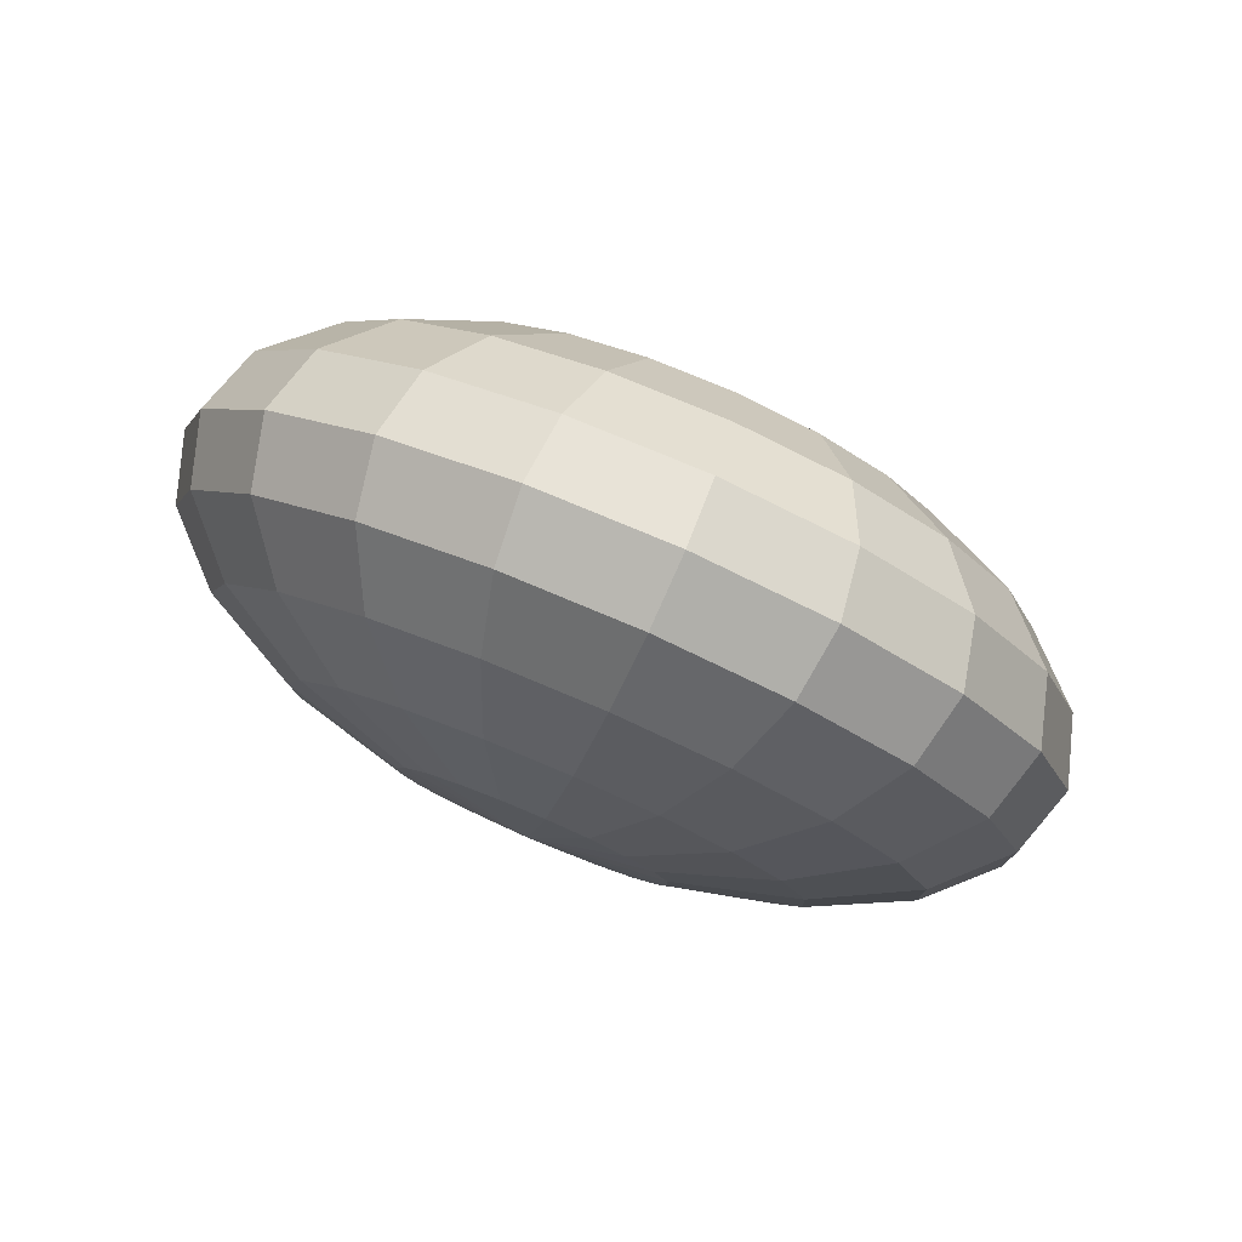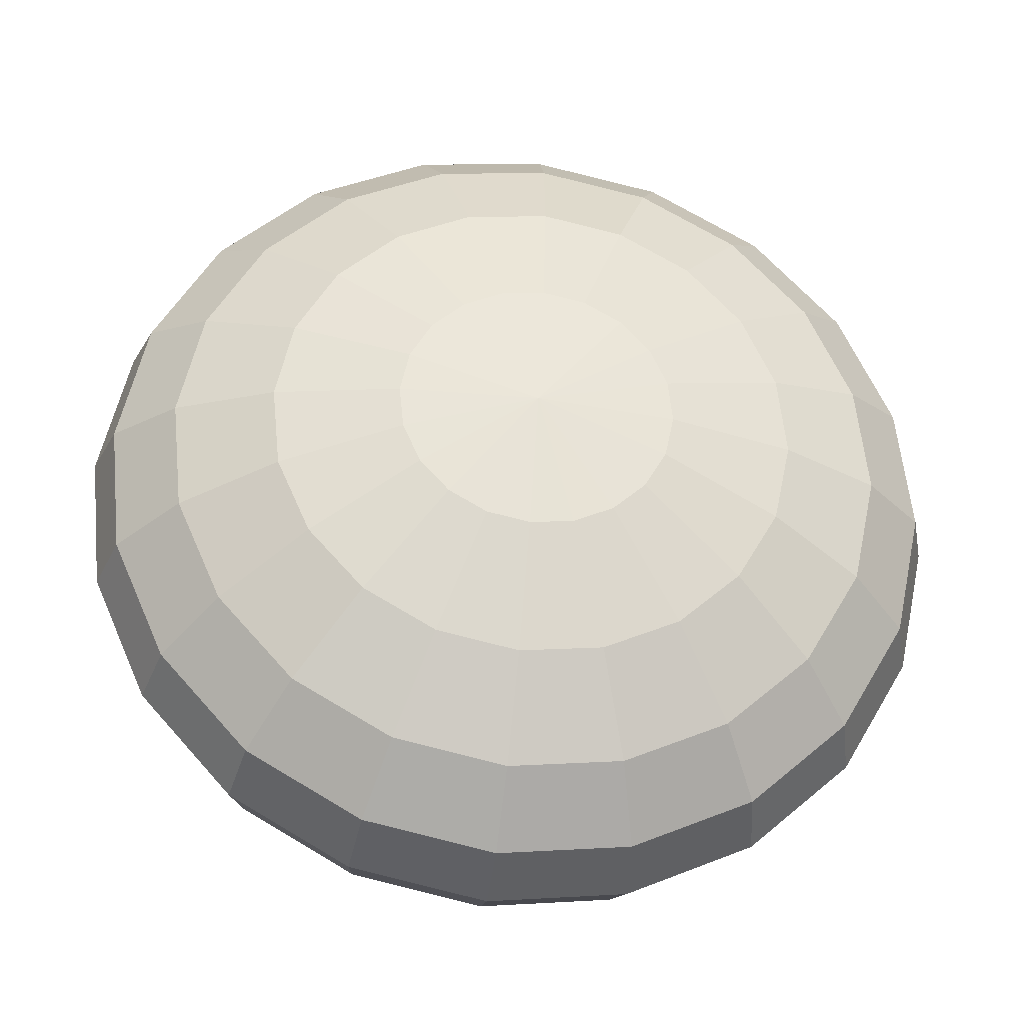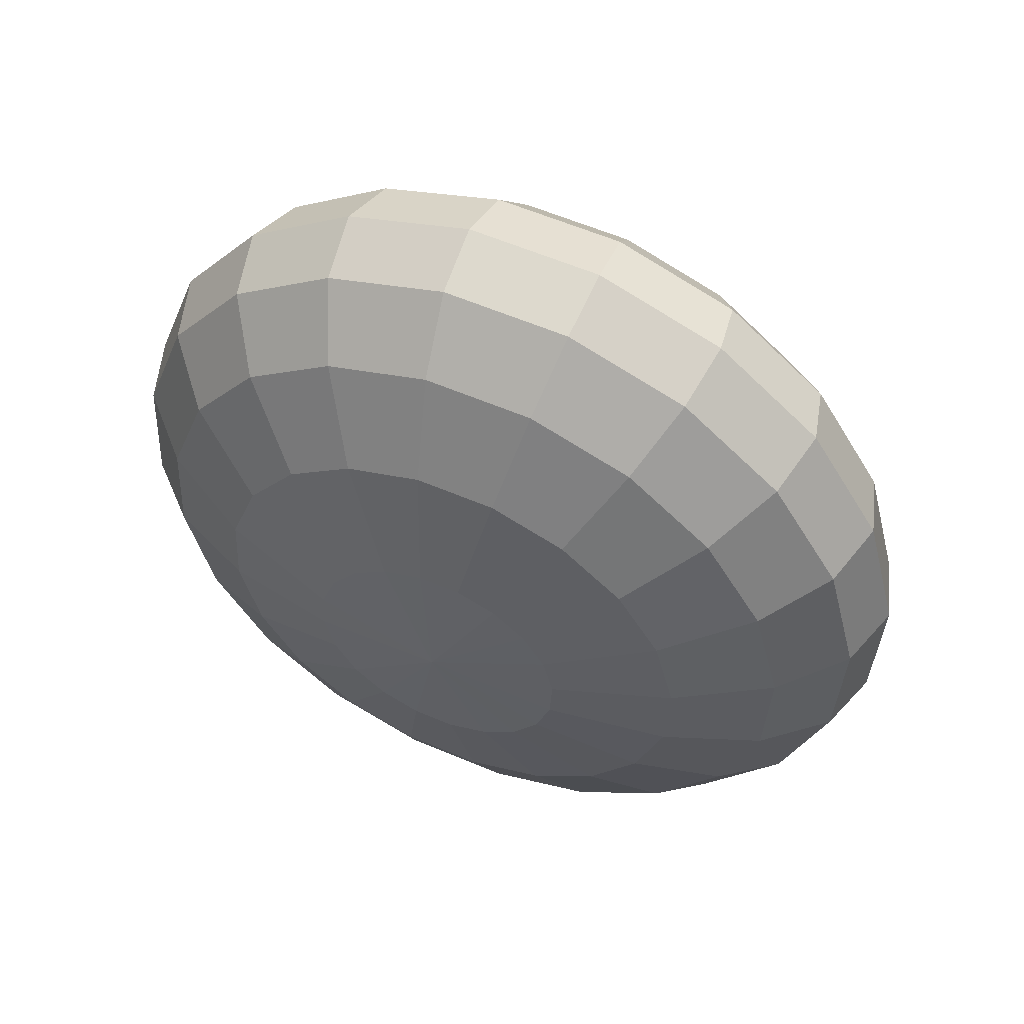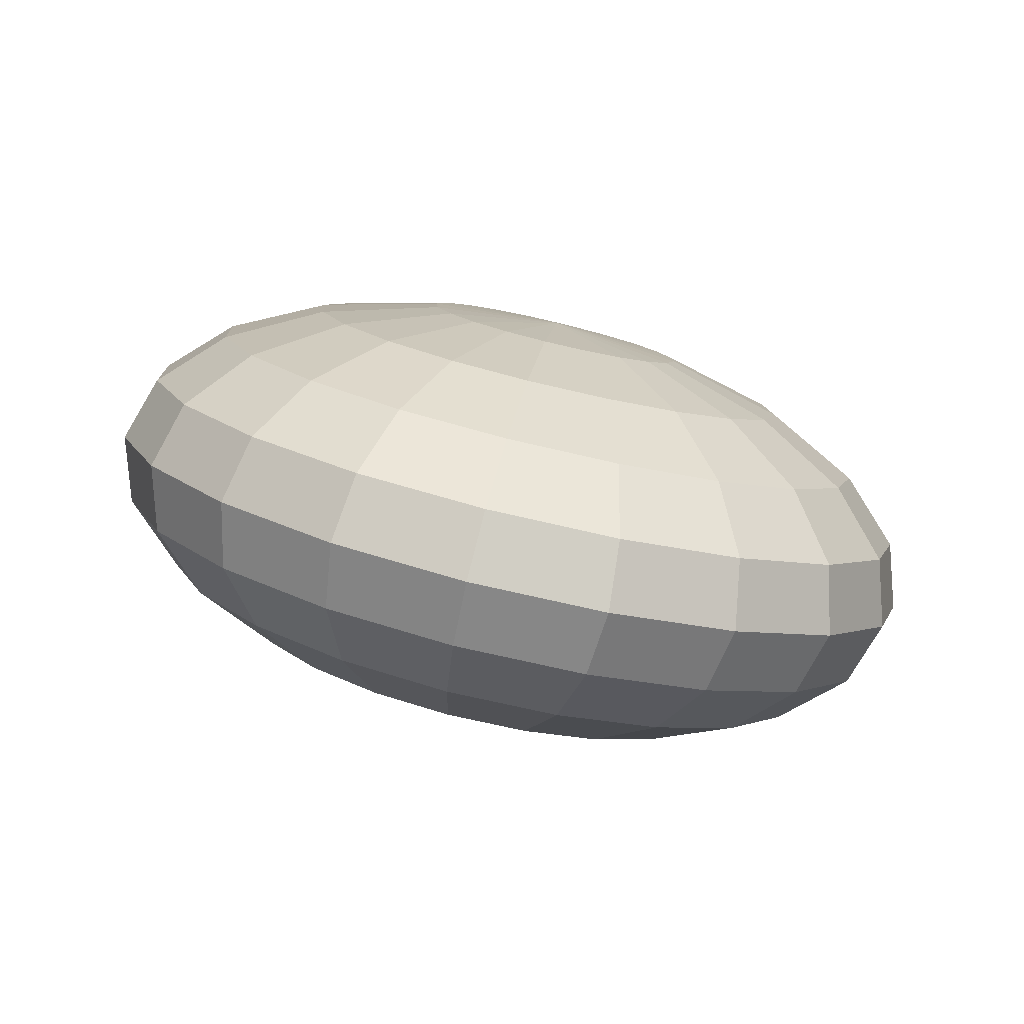
<metadata>
{"format":"obj","ext":"obj","renderer":"f3d","projection":"perspective","resolution":1024,"background":"white","views":[{"elev":0.3,"azim":67.0,"up":"+Z"},{"elev":-56.1,"azim":172.5,"up":"+Y"},{"elev":-46.7,"azim":111.9,"up":"+Z"},{"elev":-11.5,"azim":147.2,"up":"+Z"}]}
</metadata>
<code>
o mesh90/mesh90-geometry#mesh90-geometry
v -0.5819 0.5977 -0.5339
v -0.5765 0.596 -0.5336
v -0.5762 0.5976 -0.5343
v -0.5773 0.5945 -0.5329
v -0.5711 0.597 -0.5355
v -0.5765 0.5991 -0.5351
v -0.5786 0.5934 -0.5324
v -0.5716 0.594 -0.5341
v -0.5716 0.6 -0.5369
v -0.5773 0.6006 -0.5358
v -0.5801 0.5927 -0.5321
v -0.5732 0.5913 -0.5328
v -0.5671 0.5961 -0.5374
v -0.5678 0.6003 -0.5393
v -0.5786 0.6017 -0.5363
v -0.5819 0.5924 -0.532
v -0.5755 0.5891 -0.5318
v -0.5678 0.592 -0.5354
v -0.5732 0.6027 -0.5382
v -0.5801 0.6024 -0.5366
v -0.5836 0.5927 -0.5321
v -0.5786 0.5877 -0.5312
v -0.5699 0.5882 -0.5337
v -0.5653 0.5902 -0.5374
v -0.5644 0.5951 -0.5397
v -0.5699 0.604 -0.541
v -0.5819 0.6027 -0.5367
v -0.5755 0.6049 -0.5392
v -0.5852 0.5934 -0.5324
v -0.5852 0.5877 -0.5312
v -0.5819 0.5872 -0.531
v -0.5732 0.5853 -0.5323
v -0.5653 0.6 -0.5419
v -0.5836 0.6024 -0.5366
v -0.5786 0.6063 -0.5399
v -0.5865 0.5945 -0.5329
v -0.5882 0.5891 -0.5318
v -0.5773 0.5834 -0.5314
v -0.5678 0.5858 -0.5353
v -0.5644 0.5887 -0.5398
v -0.5636 0.5939 -0.5422
v -0.5678 0.6044 -0.544
v -0.5732 0.607 -0.5424
v -0.5852 0.6063 -0.5399
v -0.5852 0.6017 -0.5363
v -0.5819 0.6068 -0.5401
v -0.5773 0.6089 -0.5433
v -0.5873 0.596 -0.5336
v -0.5906 0.5913 -0.5328
v -0.5865 0.5834 -0.5314
v -0.5906 0.5853 -0.5323
v -0.5819 0.5827 -0.5311
v -0.5716 0.5823 -0.5337
v -0.5671 0.5841 -0.5377
v -0.5644 0.599 -0.5446
v -0.5716 0.6079 -0.5456
v -0.5882 0.6049 -0.5392
v -0.5865 0.6006 -0.5358
v -0.5819 0.6096 -0.5436
v -0.5875 0.5976 -0.5343
v -0.5921 0.594 -0.5341
v -0.5939 0.5882 -0.5337
v -0.5765 0.58 -0.5327
v -0.5711 0.5804 -0.536
v -0.5653 0.5878 -0.5425
v -0.5678 0.5834 -0.5405
v -0.5644 0.5927 -0.5448
v -0.5671 0.6036 -0.5468
v -0.5711 0.6073 -0.5485
v -0.5765 0.6101 -0.5467
v -0.5865 0.6089 -0.5433
v -0.5906 0.6027 -0.5382
v -0.5873 0.5991 -0.5351
v -0.5819 0.6109 -0.547
v -0.5819 0.5977 -0.5339
v -0.5927 0.597 -0.5355
v -0.596 0.592 -0.5354
v -0.5873 0.58 -0.5327
v -0.5921 0.5823 -0.5337
v -0.596 0.5858 -0.5353
v -0.5819 0.5793 -0.5323
v -0.5762 0.5781 -0.5349
v -0.5653 0.5976 -0.5471
v -0.5762 0.6097 -0.5496
v -0.5906 0.607 -0.5424
v -0.5939 0.604 -0.541
v -0.5921 0.6 -0.5369
v -0.5967 0.5961 -0.5374
v -0.5985 0.5902 -0.5374
v -0.5716 0.5799 -0.5388
v -0.5678 0.5875 -0.5452
v -0.5699 0.5837 -0.5434
v -0.5671 0.5916 -0.5471
v -0.5678 0.602 -0.5491
v -0.5716 0.6055 -0.5507
v -0.5819 0.6105 -0.55
v -0.5873 0.6101 -0.5467
v -0.596 0.6003 -0.5393
v -0.5819 0.5773 -0.5345
v -0.5875 0.5781 -0.5349
v -0.5927 0.5804 -0.536
v -0.5967 0.5841 -0.5377
v -0.5765 0.5777 -0.5378
v -0.5678 0.5958 -0.549
v -0.5699 0.5995 -0.5508
v -0.5765 0.6077 -0.5518
v -0.5819 0.6085 -0.5522
v -0.5921 0.6079 -0.5456
v -0.5985 0.6 -0.5419
v -0.5993 0.5951 -0.5397
v -0.5993 0.5887 -0.5398
v -0.5732 0.5807 -0.542
v -0.5716 0.5877 -0.5475
v -0.5732 0.585 -0.5463
v -0.5716 0.5938 -0.5503
v -0.5732 0.6025 -0.5522
v -0.5773 0.6044 -0.5531
v -0.5873 0.6077 -0.5518
v -0.5875 0.6097 -0.5496
v -0.596 0.6044 -0.544
v -0.5873 0.5777 -0.5378
v -0.5921 0.5799 -0.5388
v -0.596 0.5834 -0.5405
v -0.5819 0.5769 -0.5374
v -0.5773 0.5788 -0.5411
v -0.5755 0.5829 -0.5452
v -0.5711 0.5908 -0.5489
v -0.5732 0.5965 -0.5516
v -0.5755 0.5987 -0.5526
v -0.5819 0.605 -0.5534
v -0.5927 0.6073 -0.5485
v -0.5993 0.599 -0.5446
v -0.6002 0.5939 -0.5422
v -0.5985 0.5878 -0.5425
v -0.5765 0.5886 -0.5494
v -0.5773 0.5872 -0.5487
v -0.5786 0.5861 -0.5482
v -0.5765 0.5918 -0.5508
v -0.5773 0.5932 -0.5515
v -0.5786 0.6 -0.5533
v -0.5819 0.6005 -0.5535
v -0.5921 0.6055 -0.5507
v -0.5865 0.6044 -0.5531
v -0.5967 0.6036 -0.5468
v -0.5865 0.5788 -0.5411
v -0.5906 0.5807 -0.542
v -0.5939 0.5837 -0.5434
v -0.5819 0.5782 -0.5408
v -0.5786 0.5815 -0.5446
v -0.5762 0.5902 -0.5501
v -0.5801 0.5853 -0.5478
v -0.5786 0.5944 -0.552
v -0.5801 0.5951 -0.5524
v -0.596 0.602 -0.5491
v -0.5985 0.5976 -0.5471
v -0.5993 0.5927 -0.5448
v -0.596 0.5875 -0.5452
v -0.5819 0.59 -0.5505
v -0.5819 0.5953 -0.5525
v -0.5852 0.6 -0.5533
v -0.5906 0.6025 -0.5522
v -0.5852 0.5815 -0.5446
v -0.5882 0.5829 -0.5452
v -0.5906 0.585 -0.5463
v -0.5819 0.581 -0.5444
v -0.5819 0.5851 -0.5477
v -0.5939 0.5995 -0.5508
v -0.5967 0.5916 -0.5471
v -0.5921 0.5877 -0.5475
v -0.5836 0.5853 -0.5478
v -0.5836 0.5951 -0.5524
v -0.5882 0.5987 -0.5526
v -0.596 0.5958 -0.549
v -0.5852 0.5861 -0.5482
v -0.5865 0.5872 -0.5487
v -0.5852 0.5944 -0.552
v -0.5906 0.5965 -0.5516
v -0.5921 0.5938 -0.5503
v -0.5927 0.5908 -0.5489
v -0.5873 0.5886 -0.5494
v -0.5865 0.5932 -0.5515
v -0.5873 0.5918 -0.5508
v -0.5875 0.5902 -0.5501
v -0.5819 0.59 -0.5505
f 1 2 3
f 3 2 1
f 1 4 2
f 2 4 1
f 2 5 3
f 3 5 2
f 6 1 3
f 3 1 6
f 1 7 4
f 4 7 1
f 4 8 2
f 2 8 4
f 5 2 8
f 8 2 5
f 9 3 5
f 5 3 9
f 10 1 6
f 6 1 10
f 3 9 6
f 6 9 3
f 1 11 7
f 7 11 1
f 7 12 4
f 4 12 7
f 8 4 12
f 12 4 8
f 8 13 5
f 5 13 8
f 5 14 9
f 9 14 5
f 15 1 10
f 10 1 15
f 9 10 6
f 6 10 9
f 1 16 11
f 11 16 1
f 11 17 7
f 7 17 11
f 12 7 17
f 17 7 12
f 12 18 8
f 8 18 12
f 13 8 18
f 18 8 13
f 14 5 13
f 13 5 14
f 14 19 9
f 9 19 14
f 20 1 15
f 15 1 20
f 19 15 10
f 10 15 19
f 10 9 19
f 19 9 10
f 1 21 16
f 16 21 1
f 16 22 11
f 11 22 16
f 17 11 22
f 22 11 17
f 17 23 12
f 12 23 17
f 18 12 23
f 23 12 18
f 24 13 18
f 18 13 24
f 25 14 13
f 13 14 25
f 19 14 26
f 26 14 19
f 27 1 20
f 20 1 27
f 28 20 15
f 15 20 28
f 15 19 28
f 28 19 15
f 1 29 21
f 21 29 1
f 30 16 21
f 21 16 30
f 22 16 31
f 31 16 22
f 22 32 17
f 17 32 22
f 23 17 32
f 32 17 23
f 23 24 18
f 18 24 23
f 13 24 25
f 25 24 13
f 14 25 33
f 33 25 14
f 33 26 14
f 14 26 33
f 26 28 19
f 19 28 26
f 27 34 1
f 1 34 27
f 35 27 20
f 20 27 35
f 20 28 35
f 35 28 20
f 1 36 29
f 29 36 1
f 37 21 29
f 29 21 37
f 16 30 31
f 31 30 16
f 21 37 30
f 30 37 21
f 31 38 22
f 22 38 31
f 32 22 38
f 38 22 32
f 32 39 23
f 23 39 32
f 24 23 39
f 39 23 24
f 40 25 24
f 24 25 40
f 41 33 25
f 25 33 41
f 26 33 42
f 42 33 26
f 28 26 43
f 43 26 28
f 27 44 34
f 34 44 27
f 34 45 1
f 1 45 34
f 27 35 46
f 46 35 27
f 28 47 35
f 35 47 28
f 1 48 36
f 36 48 1
f 49 29 36
f 36 29 49
f 29 49 37
f 37 49 29
f 50 31 30
f 30 31 50
f 51 30 37
f 37 30 51
f 38 31 52
f 52 31 38
f 38 53 32
f 32 53 38
f 39 32 53
f 53 32 39
f 54 24 39
f 39 24 54
f 25 40 41
f 41 40 25
f 24 54 40
f 40 54 24
f 33 41 55
f 55 41 33
f 55 42 33
f 33 42 55
f 56 26 42
f 42 26 56
f 26 56 43
f 43 56 26
f 47 28 43
f 43 28 47
f 44 27 46
f 46 27 44
f 57 34 44
f 44 34 57
f 34 57 45
f 45 57 34
f 45 58 1
f 1 58 45
f 35 59 46
f 46 59 35
f 59 35 47
f 47 35 59
f 1 60 48
f 48 60 1
f 61 36 48
f 48 36 61
f 36 61 49
f 49 61 36
f 62 37 49
f 49 37 62
f 31 50 52
f 52 50 31
f 30 51 50
f 50 51 30
f 37 62 51
f 51 62 37
f 52 63 38
f 38 63 52
f 53 38 63
f 63 38 53
f 64 39 53
f 53 39 64
f 39 64 54
f 54 64 39
f 65 41 40
f 40 41 65
f 66 40 54
f 54 40 66
f 67 55 41
f 41 55 67
f 42 55 68
f 68 55 42
f 42 69 56
f 56 69 42
f 70 43 56
f 56 43 70
f 43 70 47
f 47 70 43
f 59 44 46
f 46 44 59
f 71 57 44
f 44 57 71
f 72 45 57
f 57 45 72
f 45 72 58
f 58 72 45
f 58 73 1
f 1 73 58
f 47 74 59
f 59 74 47
f 60 1 75
f 75 1 60
f 76 48 60
f 60 48 76
f 48 76 61
f 61 76 48
f 77 49 61
f 61 49 77
f 49 77 62
f 62 77 49
f 78 52 50
f 50 52 78
f 79 50 51
f 51 50 79
f 80 51 62
f 62 51 80
f 63 52 81
f 81 52 63
f 82 53 63
f 63 53 82
f 53 82 64
f 64 82 53
f 64 66 54
f 54 66 64
f 41 65 67
f 67 65 41
f 40 66 65
f 65 66 40
f 55 67 83
f 83 67 55
f 83 68 55
f 55 68 83
f 69 42 68
f 68 42 69
f 84 56 69
f 69 56 84
f 56 84 70
f 70 84 56
f 74 47 70
f 70 47 74
f 44 59 71
f 71 59 44
f 57 71 85
f 85 71 57
f 57 86 72
f 72 86 57
f 87 58 72
f 72 58 87
f 58 87 73
f 73 87 58
f 73 75 1
f 1 75 73
f 74 71 59
f 59 71 74
f 73 60 75
f 75 60 73
f 60 87 76
f 76 87 60
f 88 61 76
f 76 61 88
f 61 88 77
f 77 88 61
f 89 62 77
f 77 62 89
f 52 78 81
f 81 78 52
f 50 79 78
f 78 79 50
f 51 80 79
f 79 80 51
f 62 89 80
f 80 89 62
f 81 82 63
f 63 82 81
f 82 90 64
f 64 90 82
f 66 64 90
f 90 64 66
f 91 67 65
f 65 67 91
f 92 65 66
f 66 65 92
f 93 83 67
f 67 83 93
f 68 83 94
f 94 83 68
f 94 69 68
f 68 69 94
f 95 84 69
f 69 84 95
f 96 70 84
f 84 70 96
f 70 96 74
f 74 96 70
f 97 85 71
f 71 85 97
f 86 57 85
f 85 57 86
f 98 72 86
f 86 72 98
f 72 98 87
f 87 98 72
f 87 60 73
f 73 60 87
f 71 74 97
f 97 74 71
f 98 76 87
f 87 76 98
f 76 98 88
f 88 98 76
f 88 89 77
f 77 89 88
f 78 99 81
f 81 99 78
f 79 100 78
f 78 100 79
f 80 101 79
f 79 101 80
f 89 102 80
f 80 102 89
f 82 81 99
f 99 81 82
f 90 82 103
f 103 82 90
f 90 92 66
f 66 92 90
f 67 91 93
f 93 91 67
f 65 92 91
f 91 92 65
f 83 93 104
f 104 93 83
f 83 105 94
f 94 105 83
f 69 94 95
f 95 94 69
f 84 95 106
f 106 95 84
f 84 107 96
f 96 107 84
f 96 97 74
f 74 97 96
f 85 97 108
f 108 97 85
f 108 86 85
f 85 86 108
f 86 109 98
f 98 109 86
f 98 110 88
f 88 110 98
f 89 88 110
f 110 88 89
f 99 78 100
f 100 78 99
f 100 79 101
f 101 79 100
f 101 80 102
f 102 80 101
f 102 89 111
f 111 89 102
f 99 103 82
f 82 103 99
f 103 112 90
f 90 112 103
f 92 90 112
f 112 90 92
f 113 93 91
f 91 93 113
f 114 91 92
f 92 91 114
f 93 115 104
f 104 115 93
f 105 83 104
f 104 83 105
f 116 94 105
f 105 94 116
f 94 116 95
f 95 116 94
f 95 117 106
f 106 117 95
f 107 84 106
f 106 84 107
f 118 96 107
f 107 96 118
f 97 96 119
f 119 96 97
f 119 108 97
f 97 108 119
f 86 108 120
f 120 108 86
f 109 86 120
f 120 86 109
f 110 98 109
f 109 98 110
f 110 111 89
f 89 111 110
f 121 99 100
f 100 99 121
f 122 100 101
f 101 100 122
f 123 101 102
f 102 101 123
f 111 123 102
f 102 123 111
f 103 99 124
f 124 99 103
f 112 103 125
f 125 103 112
f 126 92 112
f 112 92 126
f 93 113 127
f 127 113 93
f 91 114 113
f 113 114 91
f 92 126 114
f 114 126 92
f 115 93 127
f 127 93 115
f 128 104 115
f 115 104 128
f 104 128 105
f 105 128 104
f 105 129 116
f 116 129 105
f 117 95 116
f 116 95 117
f 130 106 117
f 117 106 130
f 106 130 107
f 107 130 106
f 96 118 119
f 119 118 96
f 130 118 107
f 107 118 130
f 108 119 131
f 131 119 108
f 131 120 108
f 108 120 131
f 120 132 109
f 109 132 120
f 109 133 110
f 110 133 109
f 111 110 133
f 133 110 111
f 99 121 124
f 124 121 99
f 100 122 121
f 121 122 100
f 101 123 122
f 122 123 101
f 123 111 134
f 134 111 123
f 124 125 103
f 103 125 124
f 125 126 112
f 112 126 125
f 135 127 113
f 113 127 135
f 136 113 114
f 114 113 136
f 137 114 126
f 126 114 137
f 127 138 115
f 115 138 127
f 115 139 128
f 128 139 115
f 129 105 128
f 128 105 129
f 140 116 129
f 129 116 140
f 116 140 117
f 117 140 116
f 117 141 130
f 130 141 117
f 142 119 118
f 118 119 142
f 118 130 143
f 143 130 118
f 119 142 131
f 131 142 119
f 120 131 144
f 144 131 120
f 132 120 144
f 144 120 132
f 133 109 132
f 132 109 133
f 133 134 111
f 111 134 133
f 145 124 121
f 121 124 145
f 146 121 122
f 122 121 146
f 147 122 123
f 123 122 147
f 134 147 123
f 123 147 134
f 125 124 148
f 148 124 125
f 126 125 149
f 149 125 126
f 127 135 150
f 150 135 127
f 113 136 135
f 135 136 113
f 114 137 136
f 136 137 114
f 126 151 137
f 137 151 126
f 138 127 150
f 150 127 138
f 139 115 138
f 138 115 139
f 152 128 139
f 139 128 152
f 128 152 129
f 129 152 128
f 129 153 140
f 140 153 129
f 141 117 140
f 140 117 141
f 141 143 130
f 130 143 141
f 143 142 118
f 118 142 143
f 154 131 142
f 142 131 154
f 131 154 144
f 144 154 131
f 144 155 132
f 132 155 144
f 132 156 133
f 133 156 132
f 134 133 156
f 156 133 134
f 124 145 148
f 148 145 124
f 121 146 145
f 145 146 121
f 122 147 146
f 146 147 122
f 147 134 157
f 157 134 147
f 148 149 125
f 125 149 148
f 151 126 149
f 149 126 151
f 150 135 158
f 158 135 150
f 158 135 136
f 136 135 158
f 158 136 137
f 137 136 158
f 158 137 151
f 151 137 158
f 138 150 158
f 158 150 138
f 139 138 158
f 158 138 139
f 152 139 158
f 158 139 152
f 153 129 152
f 152 129 153
f 159 140 153
f 153 140 159
f 140 159 141
f 141 159 140
f 143 141 160
f 160 141 143
f 142 143 161
f 161 143 142
f 161 154 142
f 142 154 161
f 155 144 154
f 154 144 155
f 156 132 155
f 155 132 156
f 156 157 134
f 134 157 156
f 162 148 145
f 145 148 162
f 163 145 146
f 146 145 163
f 147 163 146
f 146 163 147
f 157 164 147
f 147 164 157
f 149 148 165
f 165 148 149
f 149 166 151
f 151 166 149
f 158 151 166
f 166 151 158
f 153 152 158
f 158 152 153
f 159 153 158
f 158 153 159
f 159 160 141
f 141 160 159
f 160 161 143
f 143 161 160
f 154 161 167
f 167 161 154
f 167 155 154
f 154 155 167
f 155 168 156
f 156 168 155
f 157 156 168
f 168 156 157
f 148 162 165
f 165 162 148
f 145 163 162
f 162 163 145
f 163 147 164
f 164 147 163
f 164 157 169
f 169 157 164
f 166 149 165
f 165 149 166
f 158 166 170
f 170 166 158
f 159 158 171
f 171 158 159
f 160 159 171
f 171 159 160
f 161 160 172
f 172 160 161
f 172 167 161
f 161 167 172
f 155 167 173
f 173 167 155
f 168 155 173
f 173 155 168
f 168 169 157
f 157 169 168
f 162 166 165
f 165 166 162
f 163 170 162
f 162 170 163
f 164 174 163
f 163 174 164
f 169 175 164
f 164 175 169
f 166 162 170
f 170 162 166
f 158 170 174
f 174 170 158
f 171 158 176
f 176 158 171
f 171 172 160
f 160 172 171
f 167 172 177
f 177 172 167
f 177 173 167
f 167 173 177
f 178 168 173
f 173 168 178
f 169 168 179
f 179 168 169
f 170 163 174
f 174 163 170
f 174 164 175
f 175 164 174
f 175 169 180
f 180 169 175
f 158 174 175
f 175 174 158
f 176 158 181
f 181 158 176
f 172 171 176
f 176 171 172
f 176 177 172
f 172 177 176
f 173 177 178
f 178 177 173
f 168 178 179
f 179 178 168
f 179 180 169
f 169 180 179
f 158 175 180
f 180 175 158
f 181 158 182
f 182 158 181
f 177 176 181
f 181 176 177
f 181 178 177
f 177 178 181
f 182 179 178
f 178 179 182
f 180 179 183
f 183 179 180
f 158 180 184
f 184 180 158
f 158 183 182
f 182 183 158
f 178 181 182
f 182 181 178
f 179 182 183
f 183 182 179
f 183 184 180
f 180 184 183
f 183 158 184
f 184 158 183

</code>
